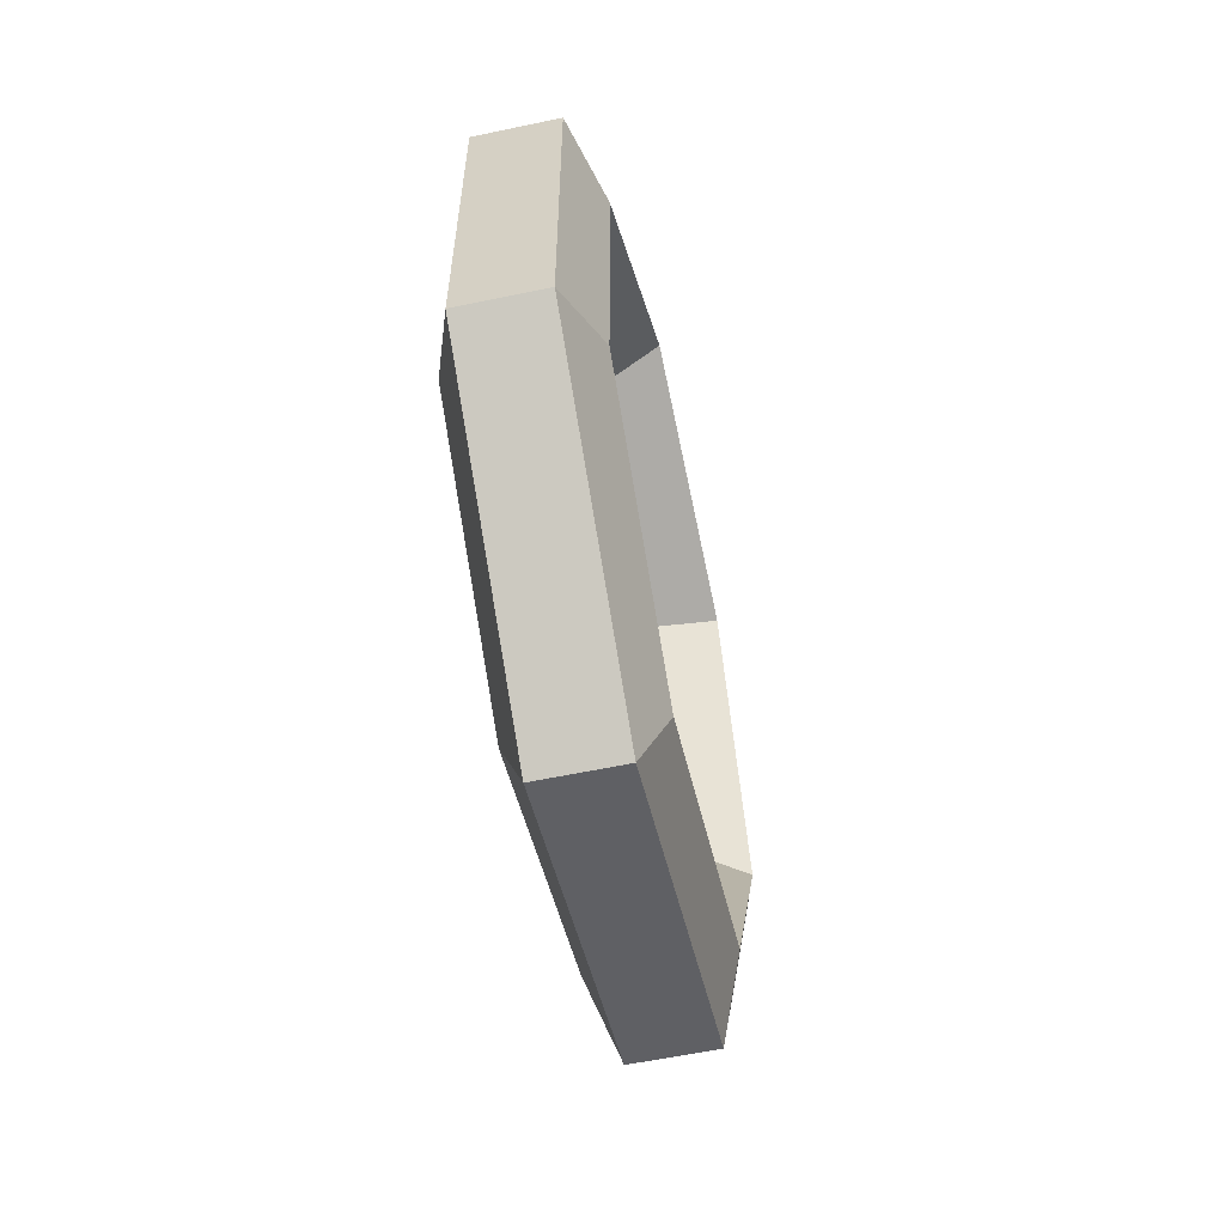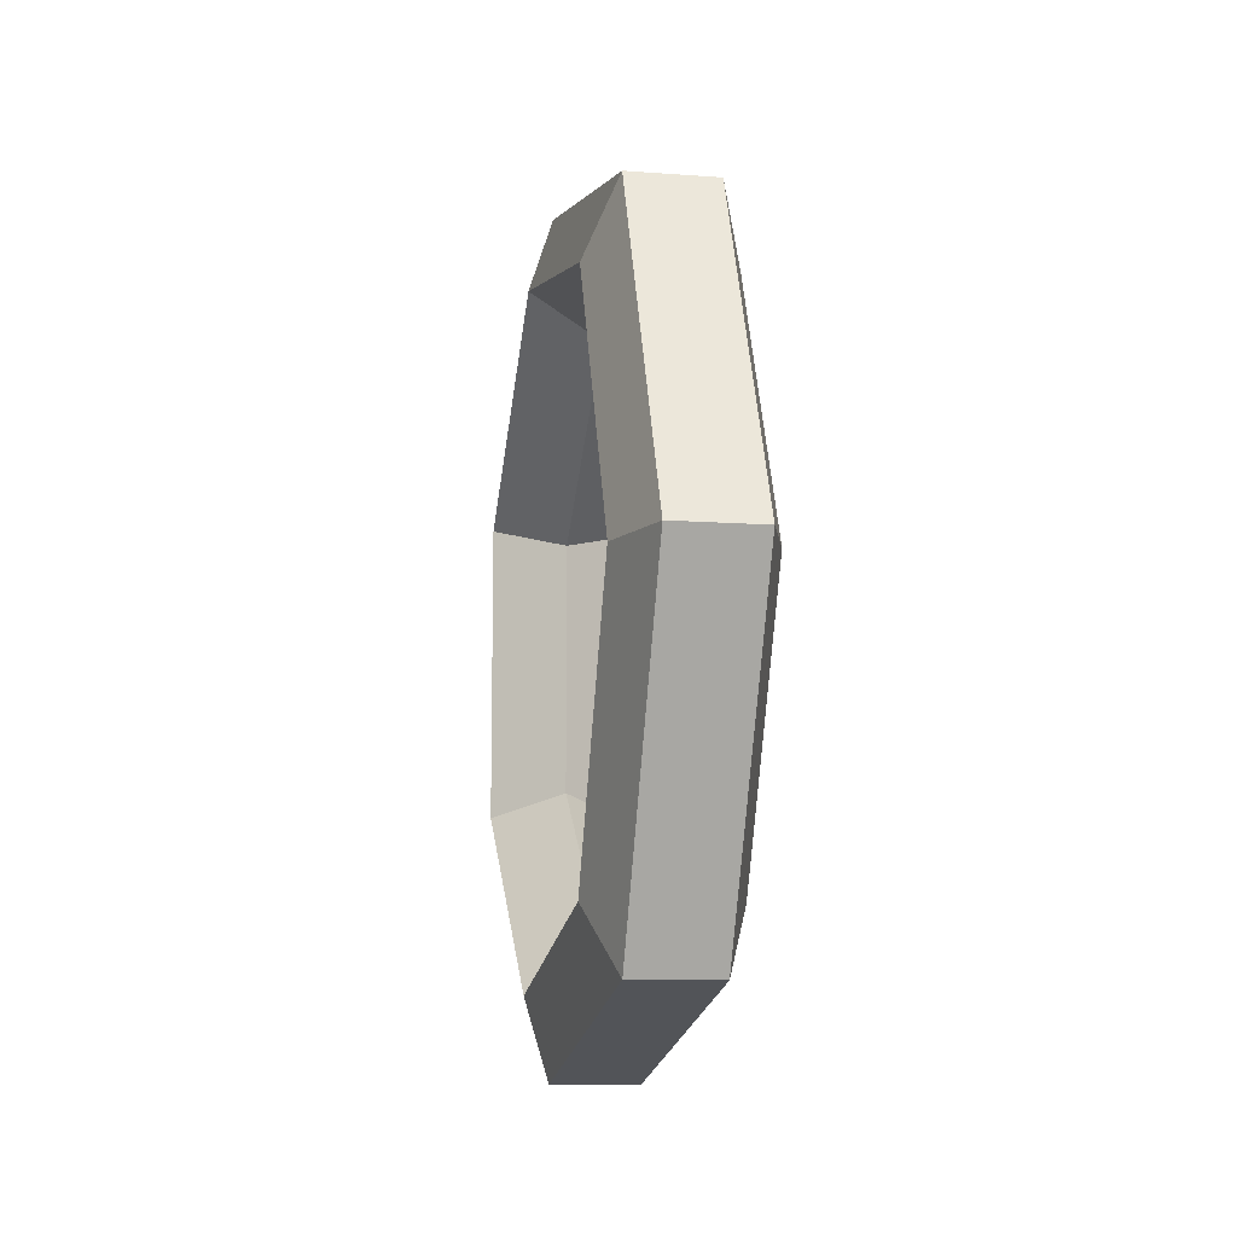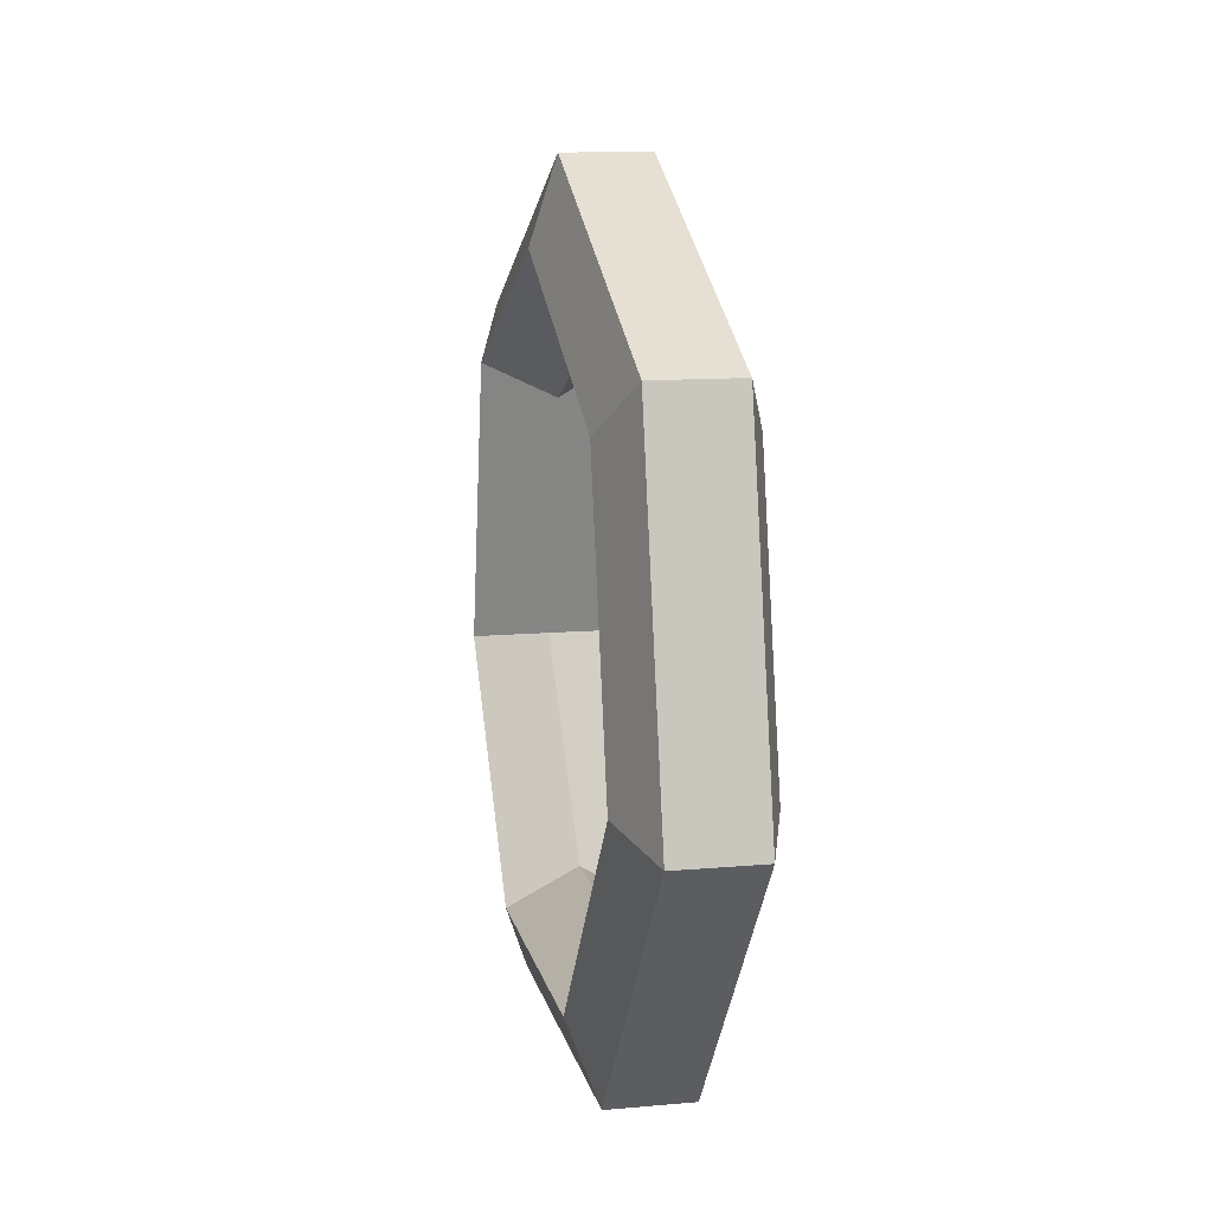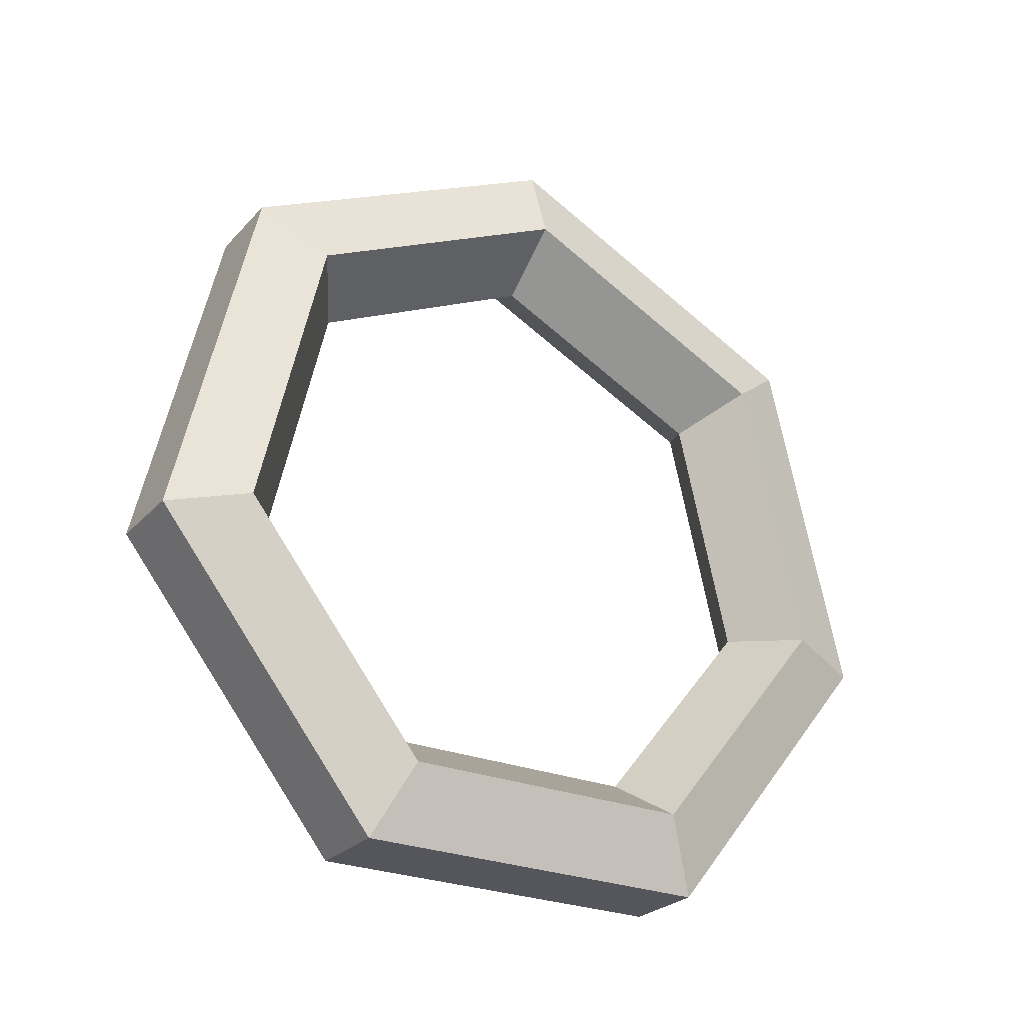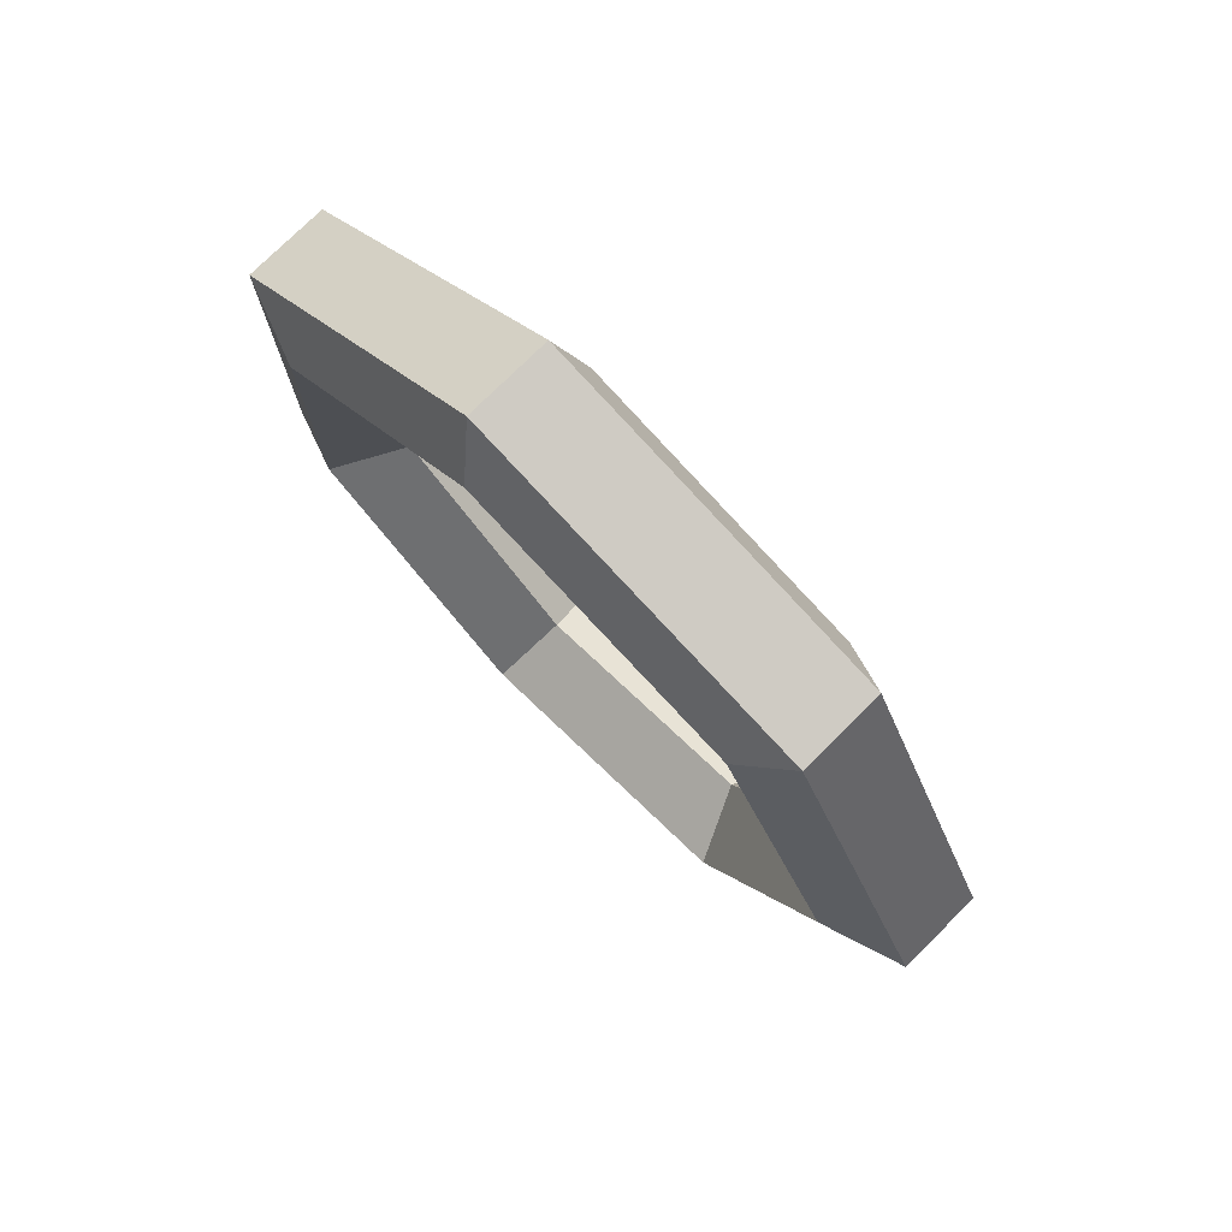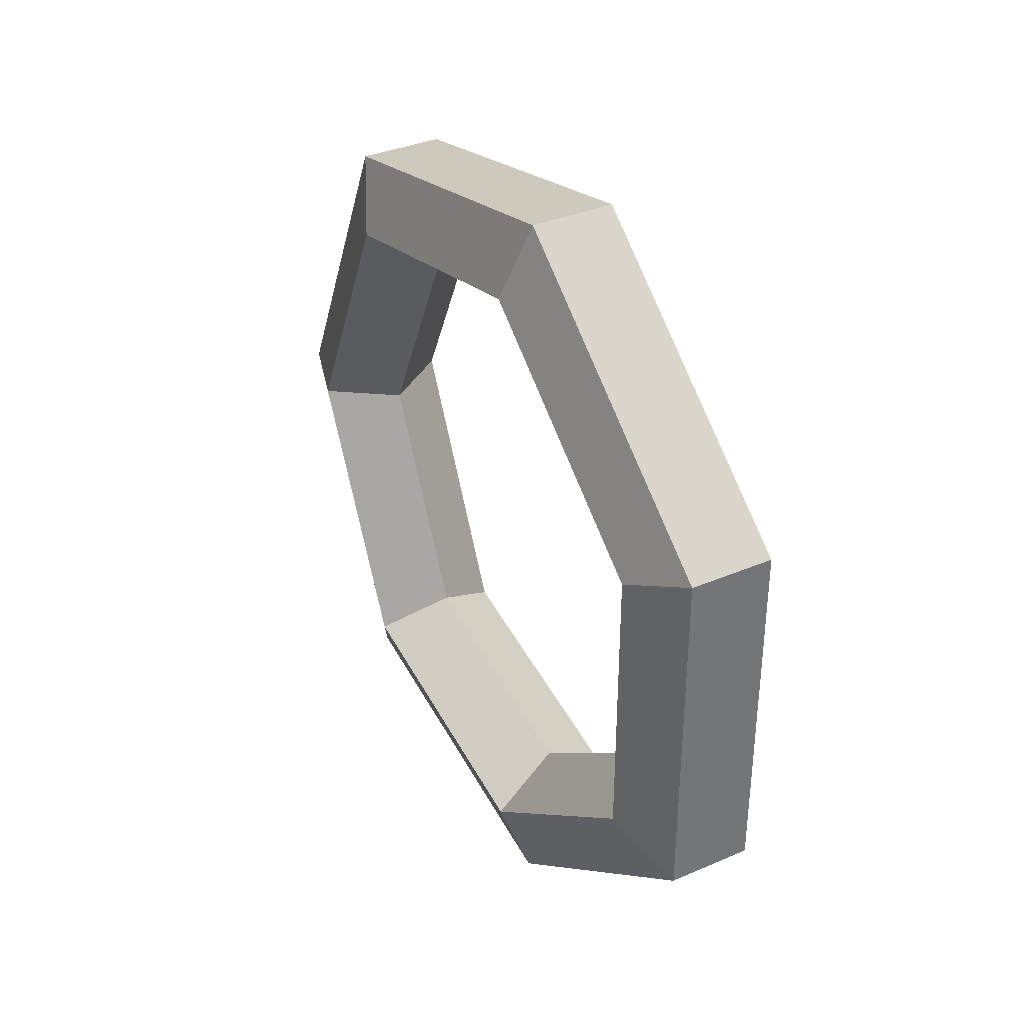
<metadata>
{"format":"obj","ext":"obj","renderer":"f3d","projection":"perspective","resolution":1024,"background":"white","views":[{"elev":-58.6,"azim":12.3,"up":"+Z"},{"elev":-10.4,"azim":169.3,"up":"+Z"},{"elev":11.9,"azim":-11.9,"up":"+Y"},{"elev":-26.3,"azim":-122.4,"up":"+Y"},{"elev":76.1,"azim":135.2,"up":"+Z"},{"elev":35.7,"azim":-29.4,"up":"+Z"}]}
</metadata>
<code>
v 0 3.336 -0.6774
v 0 2.603 -0.8447
v 0 2.015 -0.3759
v 0 2.015 0.3759
v 0 2.603 0.8447
v 0 3.336 0.6774
v 0 3.662 0
v -0.206 3.429 -0.7944
v -0.206 2.569 -0.9906
v -0.206 1.88 -0.4409
v -0.206 1.88 0.4408
v -0.206 2.569 0.9906
v -0.206 3.429 0.7944
v -0.206 3.811 0
v -0.1273 3.58 -0.9837
v -0.1273 2.515 -1.227
v -0.1273 1.662 -0.5459
v -0.1273 1.662 0.5459
v -0.1273 2.515 1.227
v -0.1273 3.58 0.9837
v -0.1273 4.054 0
v 0.1273 3.58 -0.9837
v 0.1273 2.515 -1.227
v 0.1273 1.662 -0.5459
v 0.1273 1.662 0.5459
v 0.1273 2.515 1.227
v 0.1273 3.58 0.9837
v 0.1273 4.054 0
v 0.206 3.429 -0.7944
v 0.206 2.569 -0.9906
v 0.206 1.88 -0.4409
v 0.206 1.88 0.4408
v 0.206 2.569 0.9906
v 0.206 3.429 0.7944
v 0.206 3.811 0
v 0 3.336 -0.6774
v 0 3.336 -0.6774
v 0 3.336 -0.6774
v 0 3.336 -0.6774
v 0 3.336 -0.6774
v 0 2.603 -0.8447
v 0 2.603 -0.8447
v 0 2.603 -0.8447
v 0 2.603 -0.8447
v 0 2.603 -0.8447
v 0 2.015 -0.3759
v 0 2.015 -0.3759
v 0 2.015 -0.3759
v 0 2.015 -0.3759
v 0 2.015 -0.3759
v 0 2.015 0.3759
v 0 2.015 0.3759
v 0 2.015 0.3759
v 0 2.015 0.3759
v 0 2.015 0.3759
v 0 2.603 0.8447
v 0 2.603 0.8447
v 0 2.603 0.8447
v 0 2.603 0.8447
v 0 2.603 0.8447
v 0 3.336 0.6774
v 0 3.336 0.6774
v 0 3.336 0.6774
v 0 3.336 0.6774
v 0 3.336 0.6774
v 0 3.662 0
v 0 3.662 0
v 0 3.662 0
v 0 3.662 0
v 0 3.662 0
v -0.206 3.429 -0.7944
v -0.206 3.429 -0.7944
v -0.206 3.429 -0.7944
v -0.206 3.429 -0.7944
v -0.206 3.429 -0.7944
v -0.206 2.569 -0.9906
v -0.206 2.569 -0.9906
v -0.206 2.569 -0.9906
v -0.206 2.569 -0.9906
v -0.206 2.569 -0.9906
v -0.206 1.88 -0.4409
v -0.206 1.88 -0.4409
v -0.206 1.88 -0.4409
v -0.206 1.88 -0.4409
v -0.206 1.88 -0.4409
v -0.206 1.88 0.4408
v -0.206 1.88 0.4408
v -0.206 1.88 0.4408
v -0.206 1.88 0.4408
v -0.206 1.88 0.4408
v -0.206 2.569 0.9906
v -0.206 2.569 0.9906
v -0.206 2.569 0.9906
v -0.206 2.569 0.9906
v -0.206 2.569 0.9906
v -0.206 3.429 0.7944
v -0.206 3.429 0.7944
v -0.206 3.429 0.7944
v -0.206 3.429 0.7944
v -0.206 3.429 0.7944
v -0.206 3.811 0
v -0.206 3.811 0
v -0.206 3.811 0
v -0.206 3.811 0
v -0.206 3.811 0
v -0.1273 3.58 -0.9837
v -0.1273 3.58 -0.9837
v -0.1273 3.58 -0.9837
v -0.1273 3.58 -0.9837
v -0.1273 3.58 -0.9837
v -0.1273 2.515 -1.227
v -0.1273 2.515 -1.227
v -0.1273 2.515 -1.227
v -0.1273 2.515 -1.227
v -0.1273 2.515 -1.227
v -0.1273 1.662 -0.5459
v -0.1273 1.662 -0.5459
v -0.1273 1.662 -0.5459
v -0.1273 1.662 -0.5459
v -0.1273 1.662 -0.5459
v -0.1273 1.662 0.5459
v -0.1273 1.662 0.5459
v -0.1273 1.662 0.5459
v -0.1273 1.662 0.5459
v -0.1273 1.662 0.5459
v -0.1273 2.515 1.227
v -0.1273 2.515 1.227
v -0.1273 2.515 1.227
v -0.1273 2.515 1.227
v -0.1273 2.515 1.227
v -0.1273 3.58 0.9837
v -0.1273 3.58 0.9837
v -0.1273 3.58 0.9837
v -0.1273 3.58 0.9837
v -0.1273 3.58 0.9837
v -0.1273 4.054 0
v -0.1273 4.054 0
v -0.1273 4.054 0
v -0.1273 4.054 0
v -0.1273 4.054 0
v 0.1273 3.58 -0.9837
v 0.1273 3.58 -0.9837
v 0.1273 3.58 -0.9837
v 0.1273 3.58 -0.9837
v 0.1273 3.58 -0.9837
v 0.1273 2.515 -1.227
v 0.1273 2.515 -1.227
v 0.1273 2.515 -1.227
v 0.1273 2.515 -1.227
v 0.1273 2.515 -1.227
v 0.1273 1.662 -0.5459
v 0.1273 1.662 -0.5459
v 0.1273 1.662 -0.5459
v 0.1273 1.662 -0.5459
v 0.1273 1.662 -0.5459
v 0.1273 1.662 0.5459
v 0.1273 1.662 0.5459
v 0.1273 1.662 0.5459
v 0.1273 1.662 0.5459
v 0.1273 1.662 0.5459
v 0.1273 2.515 1.227
v 0.1273 2.515 1.227
v 0.1273 2.515 1.227
v 0.1273 2.515 1.227
v 0.1273 2.515 1.227
v 0.1273 3.58 0.9837
v 0.1273 3.58 0.9837
v 0.1273 3.58 0.9837
v 0.1273 3.58 0.9837
v 0.1273 3.58 0.9837
v 0.1273 4.054 0
v 0.1273 4.054 0
v 0.1273 4.054 0
v 0.1273 4.054 0
v 0.1273 4.054 0
v 0.206 3.429 -0.7944
v 0.206 3.429 -0.7944
v 0.206 3.429 -0.7944
v 0.206 3.429 -0.7944
v 0.206 3.429 -0.7944
v 0.206 2.569 -0.9906
v 0.206 2.569 -0.9906
v 0.206 2.569 -0.9906
v 0.206 2.569 -0.9906
v 0.206 2.569 -0.9906
v 0.206 1.88 -0.4409
v 0.206 1.88 -0.4409
v 0.206 1.88 -0.4409
v 0.206 1.88 -0.4409
v 0.206 1.88 -0.4409
v 0.206 1.88 0.4408
v 0.206 1.88 0.4408
v 0.206 1.88 0.4408
v 0.206 1.88 0.4408
v 0.206 1.88 0.4408
v 0.206 2.569 0.9906
v 0.206 2.569 0.9906
v 0.206 2.569 0.9906
v 0.206 2.569 0.9906
v 0.206 2.569 0.9906
v 0.206 3.429 0.7944
v 0.206 3.429 0.7944
v 0.206 3.429 0.7944
v 0.206 3.429 0.7944
v 0.206 3.429 0.7944
v 0.206 3.811 0
v 0.206 3.811 0
v 0.206 3.811 0
v 0.206 3.811 0
v 0.206 3.811 0
f 42 39 78
f 79 38 72
f 47 44 83
f 84 43 77
f 52 49 88
f 89 48 82
f 57 54 93
f 94 53 87
f 62 59 98
f 99 58 92
f 67 64 103
f 104 63 97
f 37 69 73
f 74 68 102
f 80 8 113
f 114 71 107
f 85 9 118
f 119 76 112
f 90 10 123
f 124 81 117
f 95 11 128
f 129 86 122
f 100 12 133
f 134 91 127
f 105 13 138
f 139 96 132
f 75 14 108
f 109 101 137
f 115 15 148
f 149 106 142
f 120 16 153
f 154 111 147
f 125 17 158
f 159 116 152
f 130 18 163
f 164 121 157
f 135 19 168
f 169 126 162
f 140 20 173
f 174 131 167
f 110 21 143
f 144 136 172
f 150 22 183
f 184 141 177
f 155 23 188
f 189 146 182
f 160 24 193
f 194 151 187
f 165 25 198
f 199 156 192
f 170 26 203
f 204 161 197
f 175 27 208
f 209 166 202
f 145 28 178
f 179 171 207
f 185 29 2
f 41 176 40
f 190 30 3
f 46 181 45
f 195 31 4
f 51 186 50
f 200 32 5
f 56 191 55
f 205 33 6
f 61 196 60
f 210 34 7
f 66 201 65
f 180 35 1
f 36 206 70

</code>
